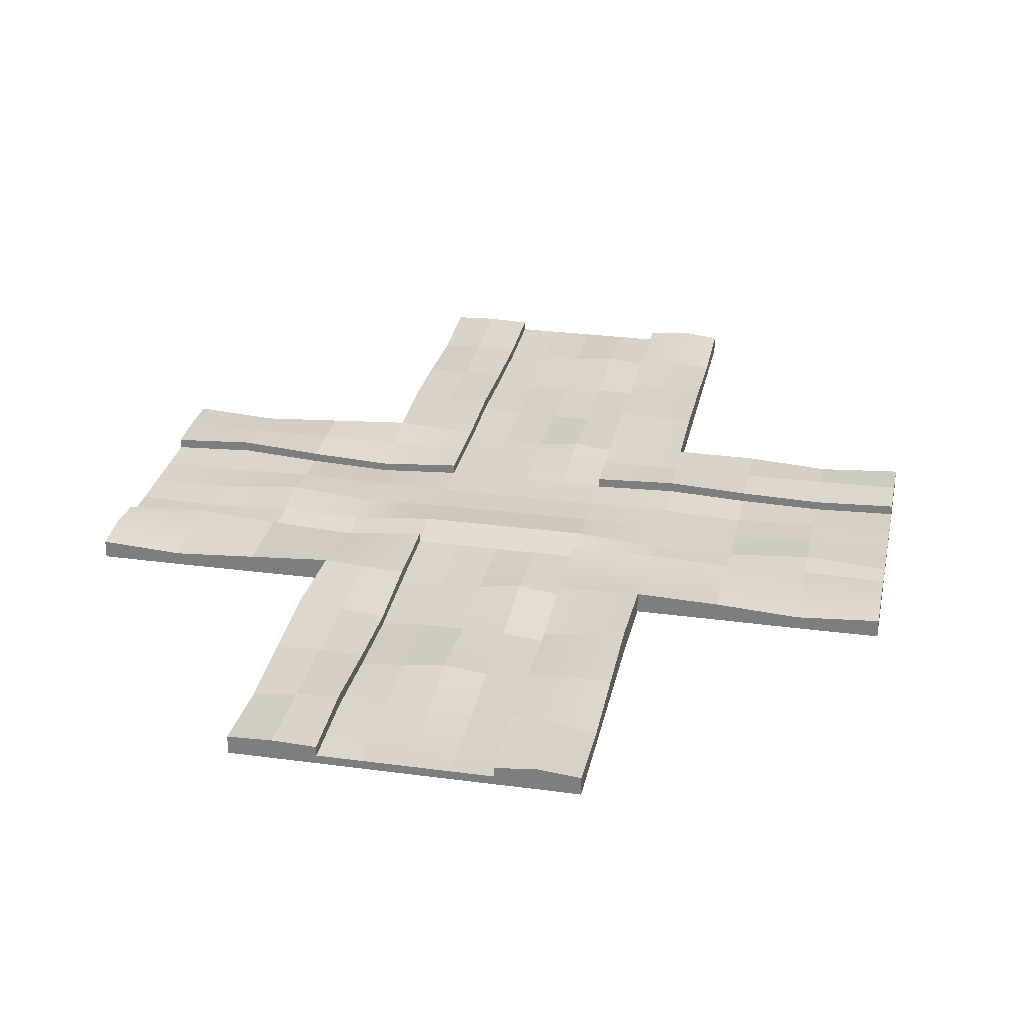
<metadata>
{"format":"obj","ext":"obj","renderer":"f3d","projection":"perspective","resolution":1024,"background":"white","views":[{"elev":28.5,"azim":11.5,"up":"+Y"}]}
</metadata>
<code>
g default
v -17.39 0.1571 -41.87
v 13.19 0.1571 -41.87
v -17.39 0.4747 -41.87
v 13.19 0.4747 -41.87
v -17.39 0.4747 -54.27
v 13.19 0.4747 -54.27
v -17.39 0.1571 -54.27
v 13.19 0.1571 -54.27
v 13.19 0.4747 -51.1
v -17.39 0.4747 -51.1
v -17.39 0.1571 -51.1
v 13.19 0.1571 -51.1
v 13.19 0.4747 -44.87
v -17.39 0.4747 -44.87
v -17.39 0.1571 -44.87
v 13.19 0.1571 -44.87
v -17.39 0.8256 -41.87
v 13.19 0.8256 -41.87
v 13.19 0.8256 -44.87
v -17.39 0.8256 -44.87
v 13.19 0.8256 -51.1
v -17.39 0.8256 -51.1
v 13.19 0.8256 -54.27
v -17.39 0.8256 -54.27
v 13.19 0.9756 -43.37
v -17.39 0.9756 -43.37
v -17.39 0.561 -43.37
v -17.39 0.1642 -43.37
v 13.19 0.1642 -43.37
v 13.19 0.561 -43.37
v -5.22 0.8256 -41.87
v -5.22 0.8256 -43.37
v -5.22 0.9068 -44.87
v 7.107 0.8256 -44.87
v 7.107 0.8256 -43.37
v 7.107 0.8256 -41.87
v -11.3 0.8256 -41.87
v -11.3 0.8256 -43.37
v -11.3 0.7626 -44.87
v 10.15 0.8927 -44.87
v 10.15 0.8256 -43.37
v 10.15 0.6272 -41.87
v 4.065 0.929 -41.87
v 4.065 0.8256 -43.37
v 4.065 0.9519 -44.87
v -8.262 0.6092 -44.87
v -8.262 0.8256 -43.37
v -8.262 1.021 -41.87
v -14.35 0.6347 -41.87
v -14.35 0.8256 -43.37
v -14.35 0.9778 -44.87
v 13.19 0.885 -52.68
v -17.39 0.885 -52.68
v -5.22 0.8256 -51.1
v -5.22 0.8256 -52.68
v -5.203 0.8256 -54.31
v 7.107 0.7899 -51.1
v 7.107 0.8256 -52.68
v 7.107 0.8256 -54.27
v 10.15 0.7016 -51.1
v 10.15 0.8256 -52.68
v 10.15 0.6272 -54.27
v 4.02 0.8256 -54.31
v 4.065 0.8256 -52.68
v 4.065 0.9519 -51.1
v -11.3 0.8256 -54.27
v -11.3 0.8256 -52.68
v -11.3 0.7626 -51.1
v -8.262 0.6092 -51.1
v -8.262 0.8256 -52.68
v -8.262 1.021 -54.27
v -14.35 0.6347 -54.27
v -14.35 0.8256 -52.68
v -14.35 1.002 -51.1
v 13.19 0.4747 -47.98
v -17.39 0.4747 -47.98
v 13.19 0.4747 -46.43
v -17.39 0.4747 -46.43
v 13.19 0.4747 -49.54
v -17.39 0.4747 -49.54
v -5.22 0.4747 -51.1
v -5.22 0.4747 -49.54
v -5.22 0.5622 -47.98
v -5.22 0.7557 -46.43
v -5.22 0.5622 -44.87
v 7.107 0.4362 -51.1
v 7.107 0.3513 -49.54
v 7.107 0.4362 -47.98
v 7.107 0.4747 -46.43
v 7.107 0.4747 -44.87
v 10.15 0.3726 -51.1
v 10.15 0.4747 -49.54
v 10.15 0.5471 -47.98
v 10.15 0.707 -46.43
v 10.15 0.5471 -44.87
v 4.065 0.5787 -51.1
v 4.065 0.4747 -49.54
v 4.065 0.4747 -47.98
v 4.065 0.4747 -46.43
v 4.065 0.5787 -44.87
v -11.3 0.4228 -51.1
v -11.3 0.5624 -49.54
v -11.3 0.7561 -47.98
v -11.3 0.5624 -46.43
v -11.3 0.4228 -44.87
v -8.262 0.4747 -46.43
v -8.262 0.2965 -44.87
v -8.262 0.2965 -51.1
v -8.262 0.4747 -49.54
v -8.262 0.4747 -47.98
v -14.35 0.6201 -51.1
v -14.35 0.4747 -49.54
v -14.35 0.4483 -47.98
v -14.35 0.39 -46.43
v -14.35 0.5934 -44.87
v 13.19 0.4747 -52.68
v 13.19 0.1571 -52.68
v -17.39 0.1571 -52.68
v -17.39 0.4747 -52.68
v 13.19 0.1571 -47.98
v -17.39 0.1571 -47.98
v 13.19 0.1571 -49.54
v -17.39 0.1571 -49.54
v 13.19 0.1571 -46.43
v -17.39 0.1571 -46.43
v -5.203 0.1571 -54.31
v -5.22 0.1571 -52.68
v -5.22 0.1571 -51.1
v -5.22 0.1571 -49.54
v -5.22 0.2395 -47.98
v -5.22 0.4271 -46.43
v -5.22 0.2395 -44.87
v -5.22 0.1571 -43.37
v -5.203 0.1571 -41.83
v 7.107 0.4747 -54.27
v 7.107 0.1571 -54.27
v 7.107 0.1571 -52.68
v 7.107 0.121 -51.1
v 7.107 0.03861 -49.54
v 7.107 0.121 -47.98
v 7.107 0.1571 -46.43
v 7.107 0.1571 -44.87
v 7.107 0.1571 -43.37
v 7.107 0.1571 -41.87
v 7.107 0.4747 -41.87
v 4.02 0.4747 -54.31
v 4.02 0.1571 -54.31
v 4.065 0.1571 -52.68
v 4.065 0.2151 -51.1
v 4.065 0.1571 -49.54
v 4.065 0.1571 -47.98
v 4.065 0.1571 -46.43
v 4.065 0.2151 -44.87
v 4.065 0.1571 -43.37
v 4.065 0.162 -41.87
v 4.065 0.5342 -41.87
v 10.15 0.3606 -54.27
v 10.15 0.1478 -54.27
v 10.15 0.1571 -52.68
v 10.15 0.1002 -51.1
v 10.15 0.1571 -49.54
v 10.15 0.2252 -47.98
v 10.15 0.3803 -46.43
v 10.15 0.2252 -44.87
v 10.15 0.1571 -43.37
v 10.15 0.1478 -41.87
v 10.15 0.3606 -41.87
v -11.3 0.4747 -54.27
v -11.3 0.1571 -54.27
v -11.3 0.1571 -52.68
v -11.3 0.1282 -51.1
v -11.3 0.2396 -49.54
v -11.3 0.4275 -47.98
v -11.3 0.2396 -46.43
v -11.3 0.1282 -44.87
v -11.3 0.1571 -43.37
v -11.3 0.1571 -41.87
v -11.3 0.4747 -41.87
v -8.262 0.5872 -54.27
v -8.262 0.1663 -54.27
v -8.262 0.1571 -52.68
v -8.262 0.0577 -51.1
v -8.262 0.1571 -49.54
v -8.262 0.1571 -47.98
v -8.262 0.1571 -46.43
v -8.262 0.0577 -44.87
v -8.262 0.1571 -43.37
v -8.262 0.1663 -41.87
v -8.262 0.5872 -41.87
v -14.35 0.3649 -54.27
v -14.35 0.1481 -54.27
v -14.35 0.1571 -52.68
v -14.35 0.2383 -51.1
v -14.35 0.1571 -49.54
v -14.35 0.1323 -47.98
v -14.35 0.0758 -46.43
v -14.35 0.2134 -44.87
v -14.35 0.1571 -43.37
v -14.35 0.1481 -41.87
v -14.35 0.3649 -41.87
v 1.023 0.8256 -43.37
v 1.023 0.9068 -44.87
v 1.02 0.9068 -41.83
v 1.02 0.2395 -41.83
v 1.023 0.1571 -43.37
v 1.023 0.2395 -44.87
v 1.023 0.4271 -46.43
v 1.023 0.2395 -47.98
v 1.023 0.1571 -49.54
v 1.023 0.1571 -51.1
v 1.023 0.1571 -52.68
v 1.02 0.2395 -54.31
v 1.02 0.9068 -54.31
v 1.023 0.8256 -52.68
v 1.023 0.8256 -51.1
v 1.023 0.4747 -51.1
v 1.023 0.4747 -49.54
v 1.023 0.5622 -47.98
v 1.023 0.7557 -46.43
v 1.023 0.5622 -44.87
v 4.02 0.1571 -29.67
v 4.02 0.1571 -66.47
v 4.02 0.4747 -29.67
v 4.02 0.4747 -66.47
v -8.38 0.4747 -29.67
v -8.38 0.4747 -66.47
v -8.38 0.1571 -29.67
v -8.38 0.1571 -66.47
v -5.203 0.4747 -66.47
v -5.203 0.4747 -29.67
v -5.203 0.1571 -29.67
v -5.203 0.1571 -66.47
v 1.02 0.4747 -66.47
v 1.02 0.4747 -29.67
v 1.02 0.1571 -29.67
v 1.02 0.1571 -66.47
v 4.02 0.8256 -29.67
v 4.02 0.8256 -66.47
v 1.02 0.8256 -66.47
v 1.02 0.8256 -29.67
v -5.203 0.8256 -66.47
v -5.203 0.8256 -29.67
v -8.38 0.8256 -66.47
v -8.38 0.8256 -29.67
v 2.52 0.9756 -66.47
v 2.52 0.9756 -29.67
v 2.52 0.561 -29.67
v 2.52 0.1642 -29.67
v 2.52 0.1642 -66.47
v 2.52 0.561 -66.47
v 2.542 0.9179 -41.85
v 1.02 0.8256 -60.39
v 2.52 0.8256 -60.39
v 4.02 0.8256 -60.39
v 4.02 0.8256 -35.75
v 2.52 0.8256 -35.75
v 1.02 0.7626 -35.75
v 1.02 0.8927 -63.43
v 2.52 0.8256 -63.43
v 4.02 0.6272 -63.43
v 4.02 0.929 -57.35
v 2.52 0.8256 -57.35
v 1.02 0.9519 -57.35
v 1.02 0.6092 -38.79
v 2.52 0.8256 -38.79
v 4.02 1.021 -38.79
v 4.02 0.6347 -32.71
v 2.52 0.8256 -32.71
v 1.02 0.9778 -32.71
v -6.791 0.885 -66.47
v -6.791 0.885 -29.67
v -6.741 0.9234 -41.87
v -5.203 0.7899 -60.39
v -6.791 0.8256 -60.39
v -8.38 0.8256 -60.39
v -5.203 0.7016 -63.43
v -6.791 0.8256 -63.43
v -8.38 0.6272 -63.43
v -8.38 0.929 -57.35
v -6.791 0.8256 -57.35
v -5.203 0.9519 -57.35
v -8.38 0.8256 -35.75
v -6.791 0.8256 -35.75
v -5.203 0.7626 -35.75
v -5.203 0.6092 -38.79
v -6.791 0.8256 -38.79
v -8.38 1.021 -38.79
v -8.38 0.6347 -32.71
v -6.791 0.8256 -32.71
v -5.203 1.002 -32.71
v -2.092 0.4747 -66.47
v -2.092 0.4747 -29.67
v -0.536 0.4747 -66.47
v -0.536 0.4747 -29.67
v -3.647 0.4747 -66.47
v -3.647 0.4747 -29.67
v -5.203 0.4747 -41.83
v -3.647 0.4747 -41.83
v -2.092 0.5622 -41.83
v -0.536 0.7557 -41.83
v 1.02 0.5622 -41.83
v -5.203 0.4362 -60.39
v -3.647 0.3513 -60.39
v -2.092 0.4362 -60.39
v -0.536 0.4747 -60.39
v 1.02 0.4747 -60.39
v -5.203 0.3726 -63.43
v -3.647 0.4747 -63.43
v -2.092 0.5471 -63.43
v -0.536 0.707 -63.43
v 1.02 0.5471 -63.43
v -5.203 0.5787 -57.35
v -3.647 0.4747 -57.35
v -2.092 0.4747 -57.35
v -0.536 0.4747 -57.35
v 1.02 0.5787 -57.35
v -5.203 0.4228 -35.75
v -3.647 0.5624 -35.75
v -2.092 0.7561 -35.75
v -0.536 0.5624 -35.75
v 1.02 0.4228 -35.75
v -0.536 0.4747 -38.79
v 1.02 0.2965 -38.79
v -5.203 0.2965 -38.79
v -3.647 0.4747 -38.79
v -2.092 0.4747 -38.79
v -5.203 0.6201 -32.71
v -3.647 0.4747 -32.71
v -2.092 0.4483 -32.71
v -0.536 0.39 -32.71
v 1.02 0.5934 -32.71
v -6.791 0.4747 -66.47
v -6.791 0.1571 -66.47
v -6.791 0.1571 -29.67
v -6.791 0.4747 -29.67
v -2.092 0.1571 -66.47
v -2.092 0.1571 -29.67
v -3.647 0.1571 -66.47
v -3.647 0.1571 -29.67
v -0.536 0.1571 -66.47
v -0.536 0.1571 -29.67
v -6.732 0.1617 -41.85
v -3.647 0.1571 -41.83
v -2.092 0.2395 -41.83
v -0.536 0.4271 -41.83
v 2.52 0.1571 -41.83
v -8.38 0.4747 -60.39
v -8.38 0.1571 -60.39
v -6.791 0.1571 -60.39
v -5.203 0.121 -60.39
v -3.647 0.03861 -60.39
v -2.092 0.121 -60.39
v -0.536 0.1571 -60.39
v 1.02 0.1571 -60.39
v 2.52 0.1571 -60.39
v 4.02 0.1571 -60.39
v 4.02 0.4747 -60.39
v -8.38 0.5342 -57.35
v -8.38 0.162 -57.35
v -6.791 0.1571 -57.35
v -5.203 0.2151 -57.35
v -3.647 0.1571 -57.35
v -2.092 0.1571 -57.35
v -0.536 0.1571 -57.35
v 1.02 0.2151 -57.35
v 2.52 0.1571 -57.35
v 4.02 0.162 -57.35
v 4.02 0.5342 -57.35
v -8.38 0.3606 -63.43
v -8.38 0.1478 -63.43
v -6.791 0.1571 -63.43
v -5.203 0.1002 -63.43
v -3.647 0.1571 -63.43
v -2.092 0.2252 -63.43
v -0.536 0.3803 -63.43
v 1.02 0.2252 -63.43
v 2.52 0.1571 -63.43
v 4.02 0.1478 -63.43
v 4.02 0.3606 -63.43
v -8.38 0.4747 -35.75
v -8.38 0.1571 -35.75
v -6.791 0.1571 -35.75
v -5.203 0.1282 -35.75
v -3.647 0.2396 -35.75
v -2.092 0.4275 -35.75
v -0.536 0.2396 -35.75
v 1.02 0.1282 -35.75
v 2.52 0.1571 -35.75
v 4.02 0.1571 -35.75
v 4.02 0.4747 -35.75
v -8.38 0.5872 -38.79
v -8.38 0.1663 -38.79
v -6.791 0.1571 -38.79
v -5.203 0.0577 -38.79
v -3.647 0.1571 -38.79
v -2.092 0.1571 -38.79
v -0.536 0.1571 -38.79
v 1.02 0.0577 -38.79
v 2.52 0.1571 -38.79
v 4.02 0.1663 -38.79
v 4.02 0.5872 -38.79
v -8.38 0.3649 -32.71
v -8.38 0.1481 -32.71
v -6.791 0.1571 -32.71
v -5.203 0.2383 -32.71
v -3.647 0.1571 -32.71
v -2.092 0.1323 -32.71
v -0.536 0.0758 -32.71
v 1.02 0.2134 -32.71
v 2.52 0.1571 -32.71
v 4.02 0.1481 -32.71
v 4.02 0.3649 -32.71
v 2.52 0.8256 -54.31
v 2.52 0.1571 -54.31
v -0.536 0.4271 -54.31
v -2.092 0.2395 -54.31
v -3.647 0.1571 -54.31
v -6.732 0.1617 -54.29
v -6.732 0.9234 -54.29
v -5.203 0.4747 -54.31
v -3.647 0.4747 -54.31
v -2.092 0.5622 -54.31
v -0.536 0.7557 -54.31
v 1.02 0.5622 -54.31
v -6.741 0.8256 -52.68
v -6.741 0.7174 -51.1
v -6.741 0.3856 -51.1
v -6.741 0.4747 -49.54
v -6.741 0.5184 -47.98
v -6.741 0.6152 -46.43
v -6.741 0.4294 -44.87
v -6.741 0.758 -44.87
v -6.741 0.8256 -43.37
v 2.544 0.8256 -43.37
v 2.544 0.9293 -44.87
v 2.544 0.5705 -44.87
v 2.544 0.6152 -46.43
v 2.544 0.5184 -47.98
v 2.544 0.4747 -49.54
v 2.544 0.5267 -51.1
v 2.544 0.8887 -51.1
v 2.544 0.8256 -52.68
v 2.544 0.1571 -52.68
v 2.544 0.1861 -51.1
v 2.544 0.1571 -49.54
v 2.544 0.1983 -47.98
v 2.544 0.2921 -46.43
v 2.544 0.2273 -44.87
v 2.544 0.1571 -43.37
v -6.741 0.1571 -43.37
v -6.741 0.1486 -44.87
v -6.741 0.2921 -46.43
v -6.741 0.1983 -47.98
v -6.741 0.1571 -49.54
v -6.741 0.1074 -51.1
v -6.741 0.1571 -52.68
v -0.536 0.4271 -43.35
v -2.092 0.2395 -43.37
v -3.647 0.1571 -43.37
v -0.536 0.4271 -44.87
v -2.092 0.2395 -44.87
v -3.647 0.1571 -44.88
v -3.647 0.1571 -46.43
v -2.092 0.2395 -46.43
v -0.536 0.4271 -46.43
v -0.536 0.4271 -48
v -2.092 0.2395 -47.98
v -3.647 0.1571 -47.98
v -3.647 0.1571 -49.54
v -2.092 0.2395 -49.55
v -0.536 0.4271 -49.57
v -0.536 0.4271 -51.14
v -2.092 0.2395 -51.11
v -3.647 0.1571 -51.1
v -3.647 0.1571 -52.68
v -2.092 0.2395 -52.7
v -0.536 0.4271 -52.75
v -2.099 0.5622 -44.87
v -2.099 0.7557 -46.43
v -2.099 0.5622 -47.98
v -2.099 0.4747 -49.54
v -2.099 0.4747 -51.1
v -0.5378 0.5622 -44.87
v -0.5378 0.7557 -46.43
v -0.5378 0.5622 -47.98
v -0.5378 0.4747 -49.54
v -0.5378 0.4747 -51.1
v -3.659 0.5622 -44.87
v -3.659 0.7557 -46.43
v -3.659 0.5622 -47.98
v -3.659 0.4747 -49.54
v -3.659 0.4747 -51.1
v 1.021 0.5622 -43.35
v -0.5369 0.659 -43.35
v -2.095 0.5622 -43.35
v -3.653 0.5184 -43.35
v -5.211 0.5184 -43.35
v -5.211 0.4747 -52.7
v -3.653 0.4747 -52.7
v -2.095 0.5184 -52.7
v -0.5369 0.6152 -52.7
v 1.021 0.5184 -52.7
g pCube7
f 1 199 200 3
f 17 49 50 26
f 5 190 191 7
f 28 198 199 1
f 2 29 30 4
f 28 1 3 27
f 67 68 69 70
f 7 118 119 5
f 7 191 192 118
f 116 117 8 6
f 94 95 13 77
f 11 123 80 10
f 11 193 194 123
f 13 16 124 77
f 42 167 4 18
f 4 30 25 18
f 51 115 14 20
f 27 3 17 26
f 60 91 9 21
f 52 116 6 23
f 72 190 5 24
f 5 119 53 24
f 26 50 51 20
f 14 27 26 20
f 15 28 27 14
f 15 197 198 28
f 30 29 16 13
f 25 30 13 19
f 41 42 18 25
f 40 41 25 19
f 202 201 434 435
f 201 203 251 434
f 433 272 31 32
f 432 433 32 33
f 34 35 41 40
f 35 36 42 41
f 44 43 36 35
f 45 44 35 34
f 39 38 47 46
f 38 37 48 47
f 50 49 37 38
f 51 50 38 39
f 66 67 70 71
f 64 65 57 58
f 63 64 58 59
f 58 57 60 61
f 59 58 61 62
f 61 60 21 52
f 62 61 52 23
f 213 214 442 413
f 214 215 441 442
f 72 73 67 66
f 73 74 68 67
f 425 426 54 55
f 419 425 55 56
f 53 73 72 24
f 22 74 73 53
f 92 93 75 79
f 93 94 77 75
f 91 92 79 9
f 427 428 82 81
f 428 429 83 82
f 429 430 84 83
f 430 431 85 84
f 96 97 87 86
f 97 98 88 87
f 98 99 89 88
f 99 100 90 89
f 86 87 92 91
f 87 88 93 92
f 88 89 94 93
f 89 90 95 94
f 216 217 439 440
f 217 218 438 439
f 218 219 437 438
f 219 220 436 437
f 112 102 101 111
f 113 103 102 112
f 114 104 103 113
f 115 105 104 114
f 104 105 107 106
f 101 102 109 108
f 102 103 110 109
f 103 104 106 110
f 80 112 111 10
f 76 113 112 80
f 78 114 113 76
f 14 115 114 78
f 10 111 74 22
f 74 111 101 68
f 68 101 108 69
f 426 427 81 54
f 215 216 440 441
f 65 96 86 57
f 57 86 91 60
f 13 95 40 19
f 40 95 90 34
f 34 90 100 45
f 435 436 220 202
f 33 85 431 432
f 46 107 105 39
f 39 105 115 51
f 9 116 52 21
f 9 12 117 116
f 118 192 193 11
f 119 118 11 10
f 53 119 10 22
f 121 195 196 125
f 123 194 195 121
f 125 196 197 15
f 78 125 15 14
f 76 121 125 78
f 80 123 121 76
f 77 124 120 75
f 75 120 122 79
f 79 122 12 9
f 211 212 414 443
f 210 211 443 444
f 209 210 444 445
f 208 209 445 446
f 207 208 446 447
f 206 207 447 448
f 205 206 448 449
f 204 205 449 346
f 135 157 158 136
f 137 136 158 159
f 138 137 159 160
f 139 138 160 161
f 140 139 161 162
f 141 140 162 163
f 142 141 163 164
f 143 142 164 165
f 144 143 165 166
f 145 144 166 167
f 146 135 136 147
f 148 147 136 137
f 149 148 137 138
f 150 149 138 139
f 151 150 139 140
f 152 151 140 141
f 153 152 141 142
f 154 153 142 143
f 155 154 143 144
f 156 155 144 145
f 157 6 8 158
f 159 158 8 117
f 160 159 117 12
f 161 160 12 122
f 162 161 122 120
f 163 162 120 124
f 164 163 124 16
f 165 164 16 29
f 166 165 29 2
f 167 166 2 4
f 168 179 180 169
f 170 169 180 181
f 171 170 181 182
f 172 171 182 183
f 173 172 183 184
f 174 173 184 185
f 175 174 185 186
f 176 175 186 187
f 177 176 187 188
f 178 177 188 189
f 456 418 126 127
f 455 456 127 128
f 454 455 128 129
f 453 454 129 130
f 452 453 130 131
f 451 452 131 132
f 450 451 132 133
f 342 450 133 134
f 190 168 169 191
f 192 191 169 170
f 193 192 170 171
f 194 193 171 172
f 195 194 172 173
f 196 195 173 174
f 197 196 174 175
f 198 197 175 176
f 199 198 176 177
f 200 199 177 178
f 6 157 62 23
f 62 157 135 59
f 59 135 146 63
f 71 179 168 66
f 66 168 190 72
f 3 200 49 17
f 49 200 178 37
f 37 178 189 48
f 43 156 145 36
f 36 145 167 42
f 221 411 412 223
f 237 267 268 246
f 225 402 403 227
f 248 410 411 221
f 222 249 250 224
f 248 221 223 247
f 283 284 285 286
f 227 334 335 225
f 227 403 404 334
f 332 333 228 226
f 310 311 233 293
f 231 339 296 230
f 231 405 406 339
f 233 236 340 293
f 260 379 224 238
f 224 250 245 238
f 269 331 234 240
f 247 223 237 246
f 276 307 229 241
f 270 332 226 243
f 288 402 225 244
f 225 335 271 244
f 246 268 269 240
f 234 247 246 240
f 235 248 247 234
f 235 409 410 248
f 250 249 236 233
f 245 250 233 239
f 259 260 238 245
f 258 259 245 239
f 213 413 262 263
f 413 63 261 262
f 265 266 43 251
f 264 265 251 203
f 252 253 259 258
f 253 254 260 259
f 262 261 254 253
f 263 262 253 252
f 257 256 265 264
f 256 255 266 265
f 268 267 255 256
f 269 268 256 257
f 282 283 286 287
f 280 281 273 274
f 279 280 274 275
f 274 273 276 277
f 275 274 277 278
f 277 276 241 270
f 278 277 270 243
f 71 419 280 279
f 419 56 281 280
f 288 289 283 282
f 289 290 284 283
f 286 285 31 272
f 287 286 272 48
f 271 289 288 244
f 242 290 289 271
f 308 309 291 295
f 309 310 293 291
f 307 308 295 229
f 324 325 298 297
f 325 326 299 298
f 326 322 300 299
f 322 323 301 300
f 312 313 303 302
f 313 314 304 303
f 314 315 305 304
f 315 316 306 305
f 302 303 308 307
f 303 304 309 308
f 304 305 310 309
f 305 306 311 310
f 420 421 313 312
f 421 422 314 313
f 422 423 315 314
f 423 424 316 315
f 328 318 317 327
f 329 319 318 328
f 330 320 319 329
f 331 321 320 330
f 320 321 323 322
f 317 318 325 324
f 318 319 326 325
f 319 320 322 326
f 296 328 327 230
f 292 329 328 296
f 294 330 329 292
f 234 331 330 294
f 230 327 290 242
f 290 327 317 284
f 284 317 324 285
f 285 324 297 31
f 56 420 312 281
f 281 312 302 273
f 273 302 307 276
f 233 311 258 239
f 258 311 306 252
f 252 306 316 263
f 263 316 424 213
f 203 301 323 264
f 264 323 321 257
f 257 321 331 269
f 229 332 270 241
f 229 232 333 332
f 334 404 405 231
f 335 334 231 230
f 271 335 230 242
f 337 407 408 341
f 339 406 407 337
f 341 408 409 235
f 294 341 235 234
f 292 337 341 294
f 296 339 337 292
f 293 340 336 291
f 291 336 338 295
f 295 338 232 229
f 179 358 359 180
f 418 180 359 360
f 126 418 360 361
f 417 126 361 362
f 416 417 362 363
f 415 416 363 364
f 212 415 364 365
f 414 212 365 366
f 147 414 366 367
f 146 147 367 368
f 347 369 370 348
f 349 348 370 371
f 350 349 371 372
f 351 350 372 373
f 352 351 373 374
f 353 352 374 375
f 354 353 375 376
f 355 354 376 377
f 356 355 377 378
f 357 356 378 379
f 358 347 348 359
f 360 359 348 349
f 361 360 349 350
f 362 361 350 351
f 363 362 351 352
f 364 363 352 353
f 365 364 353 354
f 366 365 354 355
f 367 366 355 356
f 368 367 356 357
f 369 226 228 370
f 371 370 228 333
f 372 371 333 232
f 373 372 232 338
f 374 373 338 336
f 375 374 336 340
f 376 375 340 236
f 377 376 236 249
f 378 377 249 222
f 379 378 222 224
f 380 391 392 381
f 382 381 392 393
f 383 382 393 394
f 384 383 394 395
f 385 384 395 396
f 386 385 396 397
f 387 386 397 398
f 388 387 398 399
f 389 388 399 400
f 390 389 400 401
f 391 189 188 392
f 393 392 188 342
f 394 393 342 134
f 395 394 134 343
f 396 395 343 344
f 397 396 344 345
f 398 397 345 204
f 399 398 204 346
f 400 399 346 155
f 401 400 155 156
f 402 380 381 403
f 404 403 381 382
f 405 404 382 383
f 406 405 383 384
f 407 406 384 385
f 408 407 385 386
f 409 408 386 387
f 410 409 387 388
f 411 410 388 389
f 412 411 389 390
f 226 369 278 243
f 278 369 347 275
f 275 347 358 279
f 279 358 179 71
f 48 189 391 287
f 287 391 380 282
f 282 380 402 288
f 223 412 267 237
f 267 412 390 255
f 255 390 401 266
f 266 401 156 43
f 63 146 368 261
f 261 368 357 254
f 254 357 379 260
f 71 70 425 419
f 70 69 426 425
f 69 108 427 426
f 108 109 428 427
f 109 110 429 428
f 110 106 430 429
f 106 107 431 430
f 432 431 107 46
f 46 47 433 432
f 47 48 272 433
f 434 251 43 44
f 435 434 44 45
f 45 100 436 435
f 437 436 100 99
f 438 437 99 98
f 439 438 98 97
f 440 439 97 96
f 441 440 96 65
f 442 441 65 64
f 413 442 64 63
f 443 414 147 148
f 444 443 148 149
f 445 444 149 150
f 446 445 150 151
f 447 446 151 152
f 448 447 152 153
f 449 448 153 154
f 346 449 154 155
f 188 187 450 342
f 187 186 451 450
f 186 185 452 451
f 185 184 453 452
f 184 183 454 453
f 183 182 455 454
f 182 181 456 455
f 181 180 418 456
f 206 460 465 207
f 461 462 463 464
f 460 461 464 465
f 131 463 462 132
f 345 457 205 204
f 344 458 457 345
f 343 459 458 344
f 133 459 343 134
f 205 457 460 206
f 457 458 461 460
f 458 459 462 461
f 132 462 459 133
f 129 469 468 130
f 467 468 469 470
f 466 467 470 471
f 208 466 471 209
f 207 465 466 208
f 465 464 467 466
f 464 463 468 467
f 130 468 463 131
f 127 475 474 128
f 473 474 475 476
f 472 473 476 477
f 210 472 477 211
f 209 471 472 210
f 471 470 473 472
f 470 469 474 473
f 128 474 469 129
f 127 126 417 475
f 476 475 417 416
f 477 476 416 415
f 211 477 415 212
f 84 85 488 489
f 83 84 489 490
f 82 83 490 491
f 81 82 491 492
f 479 478 483 484
f 480 479 484 485
f 481 480 485 486
f 482 481 486 487
f 484 483 220 219
f 485 484 219 218
f 486 485 218 217
f 487 486 217 216
f 489 488 478 479
f 490 489 479 480
f 491 490 480 481
f 492 491 481 482
f 300 301 493 494
f 299 300 494 495
f 298 299 495 496
f 297 298 496 497
f 421 420 498 499
f 422 421 499 500
f 423 422 500 501
f 424 423 501 502
f 214 502 216 215
f 55 498 420 56
f 32 497 85 33
f 202 220 493 201
f 494 493 220 483
f 495 494 483 478
f 496 495 478 488
f 497 496 488 85
f 499 498 81 492
f 500 499 492 482
f 501 500 482 487
f 502 501 487 216
f 32 31 297 497
f 201 493 301 203
f 213 424 502 214
f 55 54 81 498

</code>
